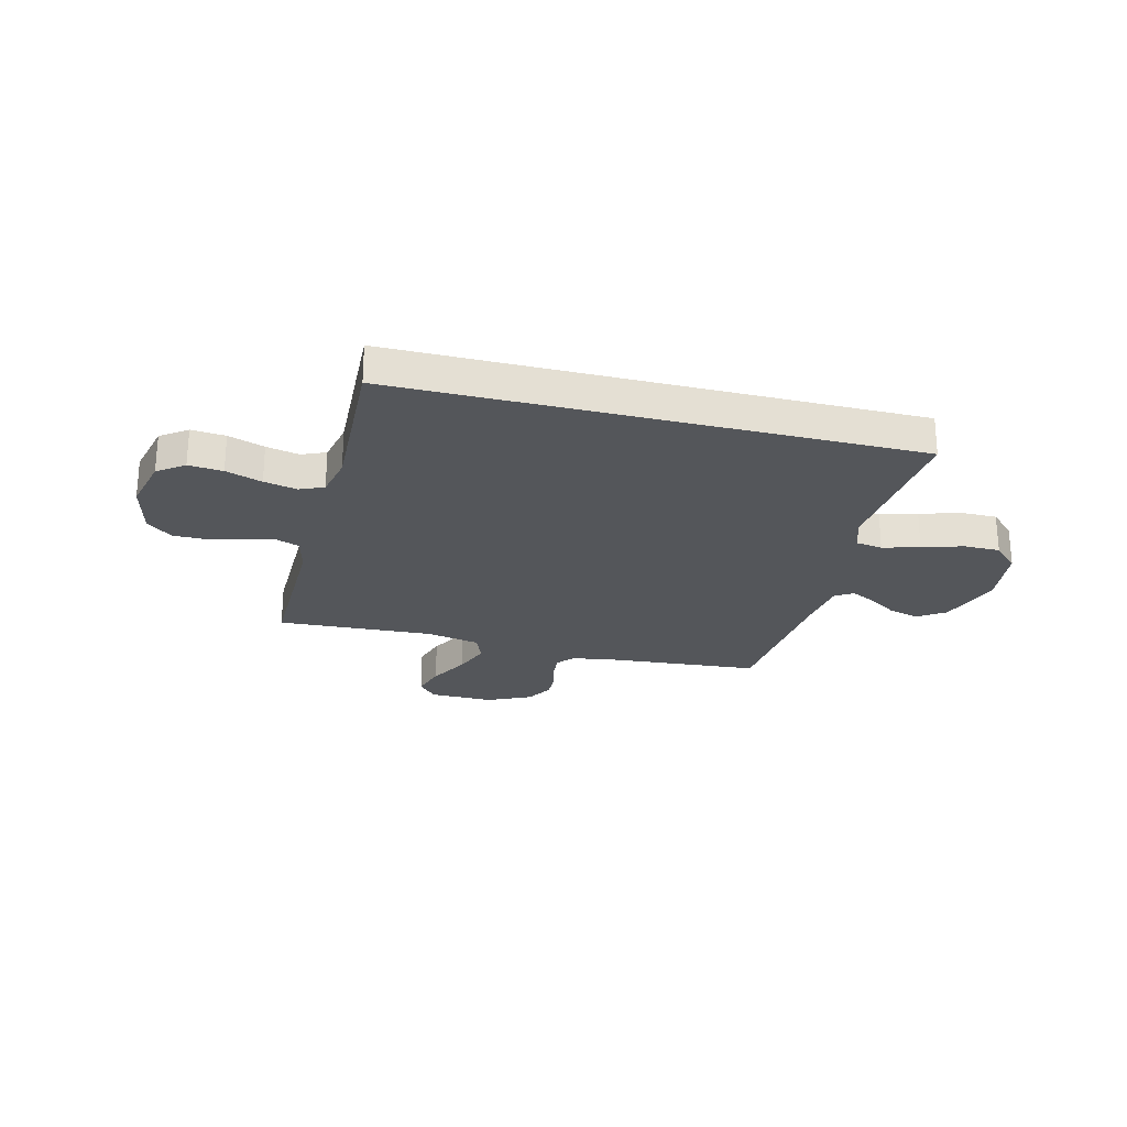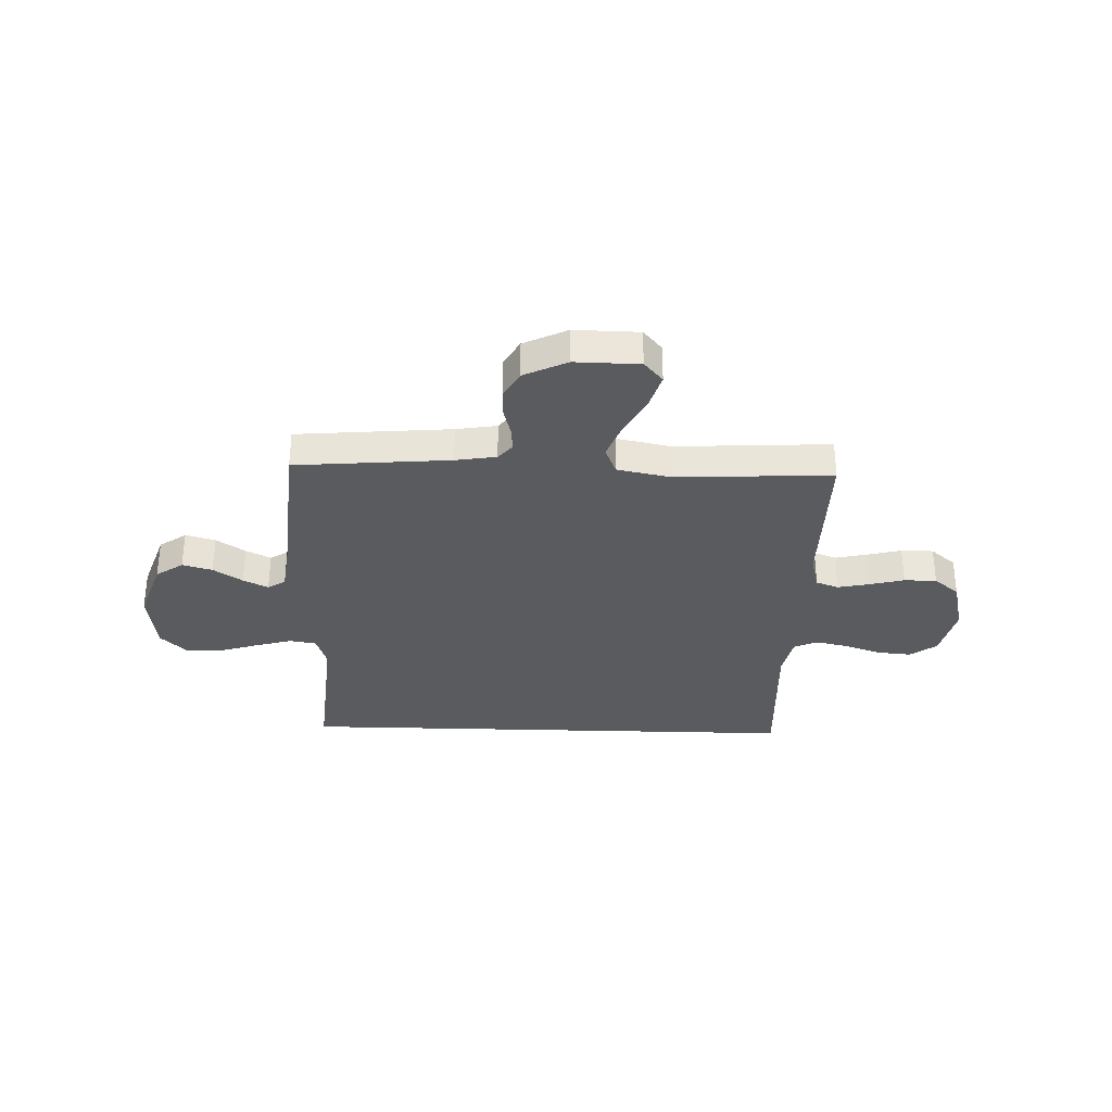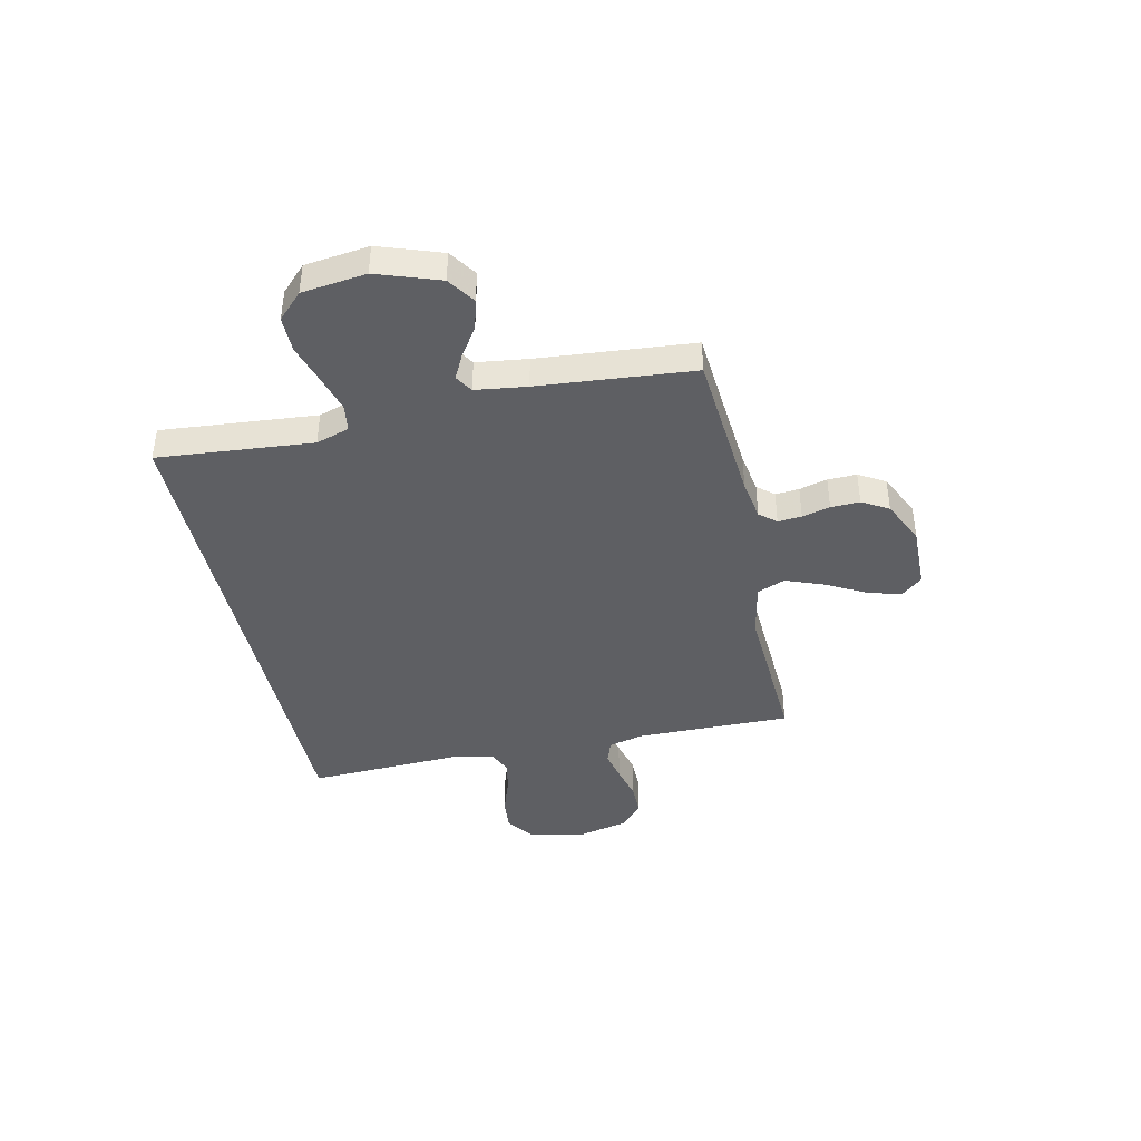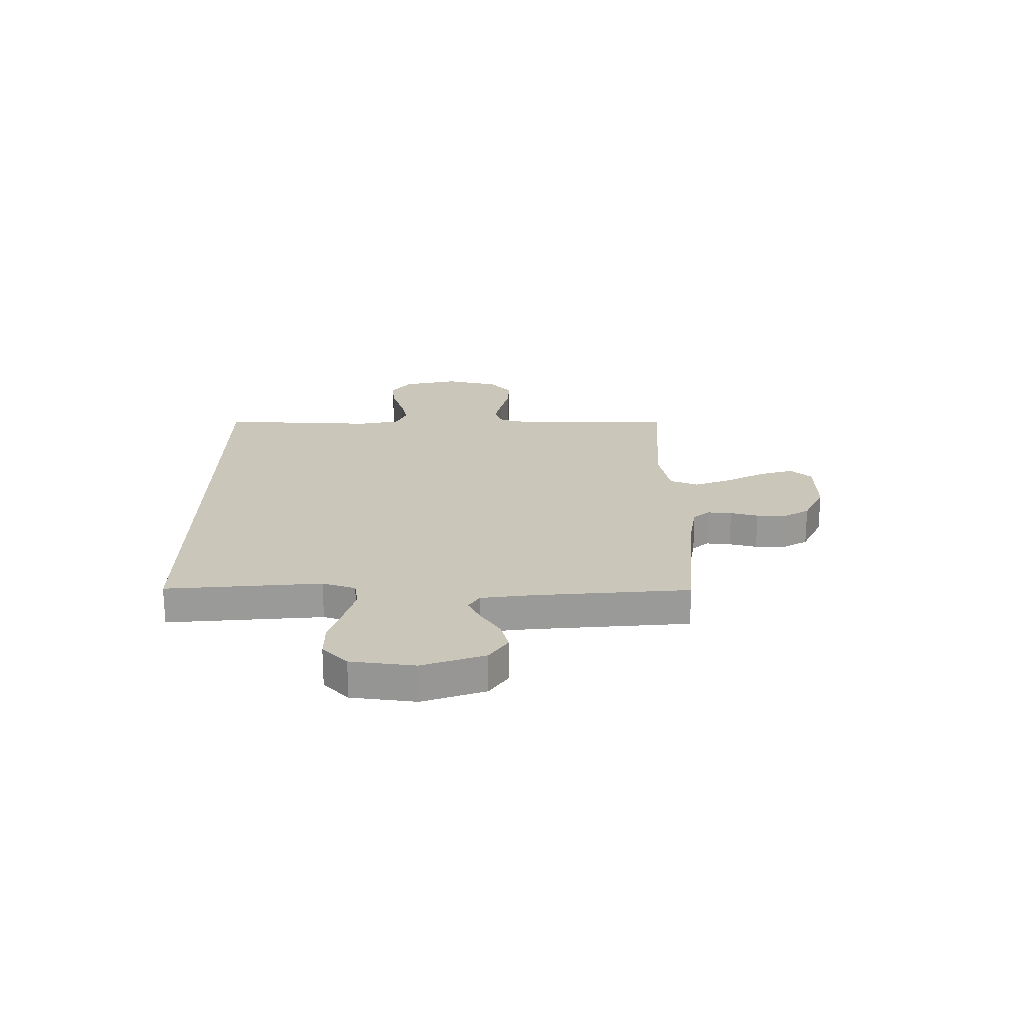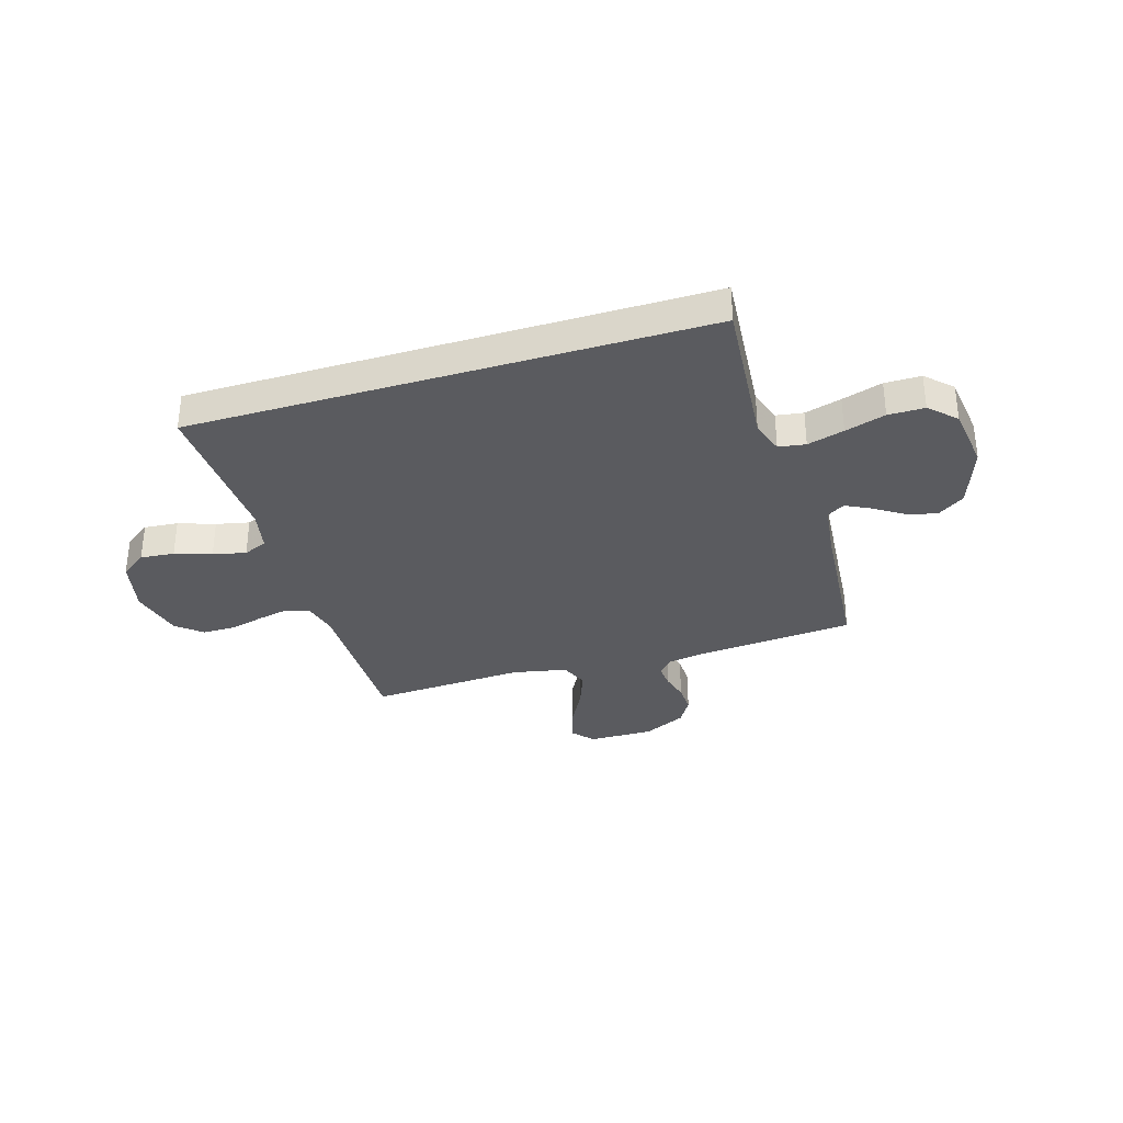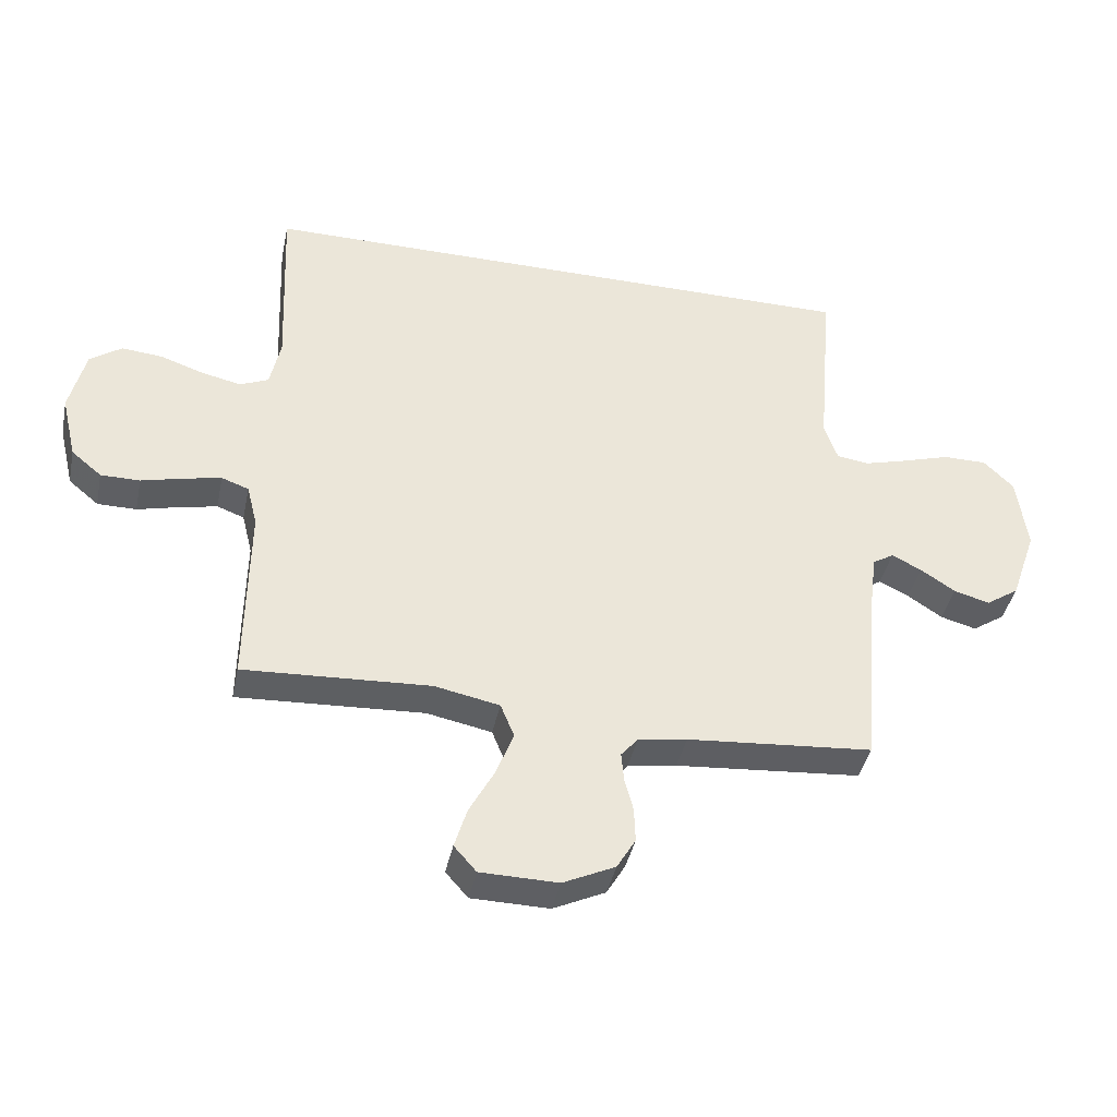
<metadata>
{"format":"obj","ext":"obj","renderer":"f3d","projection":"perspective","resolution":1024,"background":"white","views":[{"elev":-25.1,"azim":-14.2,"up":"+Y"},{"elev":-33.0,"azim":178.2,"up":"+Y"},{"elev":-41.5,"azim":102.3,"up":"+Y"},{"elev":21.2,"azim":90.3,"up":"+Y"},{"elev":-33.1,"azim":17.1,"up":"+Y"},{"elev":-41.0,"azim":-11.8,"up":"+Z"}]}
</metadata>
<code>
v 0.5 0.07 -0.5
v 0.2 0.07 -0.525
v 0.121 0.07 -0.538
v 0.094 0.07 -0.57
v 0.098 0.07 -0.616
v 0.112 0.07 -0.67
v 0.114 0.07 -0.726
v 0.084 0.07 -0.777
v 0 0.07 -0.817
v -0.125 0.07 -0.815
v -0.161 0.07 -0.774
v -0.141 0.07 -0.708
v -0.1 0.07 -0.631
v -0.073 0.07 -0.559
v -0.095 0.07 -0.505
v -0.2 0.07 -0.484
v -0.5 0.07 -0.5
v -0.497 0.07 -0.2
v -0.514 0.07 -0.132
v -0.558 0.07 -0.116
v -0.619 0.07 -0.129
v -0.686 0.07 -0.146
v -0.749 0.07 -0.146
v -0.798 0.07 -0.105
v -0.823 0.07 0
v -0.798 0.07 0.106
v -0.747 0.07 0.143
v -0.681 0.07 0.137
v -0.611 0.07 0.113
v -0.547 0.07 0.099
v -0.501 0.07 0.119
v -0.484 0.07 0.2
v -0.497 0.07 0.5
v 0.499 0.07 0.5
v 0.473 0.07 0.2
v 0.494 0.07 0.136
v 0.546 0.07 0.128
v 0.617 0.07 0.148
v 0.695 0.07 0.172
v 0.765 0.07 0.172
v 0.814 0.07 0.124
v 0.83 0.07 0
v 0.788 0.07 -0.121
v 0.735 0.07 -0.157
v 0.677 0.07 -0.141
v 0.621 0.07 -0.104
v 0.573 0.07 -0.08
v 0.539 0.07 -0.101
v 0.526 0.07 -0.2
v 0.5 0 -0.5
v 0.2 0 -0.525
v 0.121 0 -0.538
v 0.094 0 -0.57
v 0.098 0 -0.616
v 0.112 0 -0.67
v 0.114 0 -0.726
v 0.084 0 -0.777
v 0 0 -0.817
v -0.125 0 -0.815
v -0.161 0 -0.774
v -0.141 0 -0.708
v -0.1 0 -0.631
v -0.073 0 -0.559
v -0.095 0 -0.505
v -0.2 0 -0.484
v -0.5 0 -0.5
v -0.497 0 -0.2
v -0.514 0 -0.132
v -0.558 0 -0.116
v -0.619 0 -0.129
v -0.686 0 -0.146
v -0.749 0 -0.146
v -0.798 0 -0.105
v -0.823 0 0
v -0.798 0 0.106
v -0.747 0 0.143
v -0.681 0 0.137
v -0.611 0 0.113
v -0.547 0 0.099
v -0.501 0 0.119
v -0.484 0 0.2
v -0.497 0 0.5
v 0.499 0 0.5
v 0.473 0 0.2
v 0.494 0 0.136
v 0.546 0 0.128
v 0.617 0 0.148
v 0.695 0 0.172
v 0.765 0 0.172
v 0.814 0 0.124
v 0.83 0 0
v 0.788 0 -0.121
v 0.735 0 -0.157
v 0.677 0 -0.141
v 0.621 0 -0.104
v 0.573 0 -0.08
v 0.539 0 -0.101
v 0.526 0 -0.2
f 44 45 46
f 43 44 46
f 42 43 46
f 41 42 46
f 40 41 46
f 39 40 46
f 38 39 46
f 37 38 46 47
f 36 37 47 48
f 32 33 34 35
f 36 48 49
f 35 36 49
f 32 35 49
f 31 32 49
f 27 28 29
f 26 27 29
f 25 26 29
f 24 25 29
f 23 24 29
f 22 23 29
f 21 22 29
f 20 21 29 30
f 31 49 1
f 30 31 1
f 20 30 1
f 19 20 1
f 11 12 13
f 10 11 13
f 9 10 13
f 8 9 13
f 7 8 13
f 6 7 13
f 5 6 13
f 4 5 13 14
f 3 4 14 15
f 18 19 1 2
f 16 17 18
f 15 16 18
f 3 15 18
f 2 3 18
f 95 94 93
f 95 93 92
f 95 92 91
f 95 91 90
f 95 90 89
f 95 89 88
f 95 88 87
f 96 95 87 86
f 97 96 86 85
f 84 83 82 81
f 98 97 85
f 98 85 84
f 98 84 81
f 98 81 80
f 78 77 76
f 78 76 75
f 78 75 74
f 78 74 73
f 78 73 72
f 78 72 71
f 78 71 70
f 79 78 70 69
f 50 98 80
f 50 80 79
f 50 79 69
f 50 69 68
f 62 61 60
f 62 60 59
f 62 59 58
f 62 58 57
f 62 57 56
f 62 56 55
f 62 55 54
f 63 62 54 53
f 64 63 53 52
f 51 50 68 67
f 67 66 65
f 67 65 64
f 67 64 52
f 67 52 51
f 1 50 51 2
f 2 51 52 3
f 3 52 53 4
f 4 53 54 5
f 5 54 55 6
f 6 55 56 7
f 7 56 57 8
f 8 57 58 9
f 9 58 59 10
f 10 59 60 11
f 11 60 61 12
f 12 61 62 13
f 13 62 63 14
f 14 63 64 15
f 15 64 65 16
f 16 65 66 17
f 17 66 67 18
f 18 67 68 19
f 19 68 69 20
f 20 69 70 21
f 21 70 71 22
f 22 71 72 23
f 23 72 73 24
f 24 73 74 25
f 25 74 75 26
f 26 75 76 27
f 27 76 77 28
f 28 77 78 29
f 29 78 79 30
f 30 79 80 31
f 31 80 81 32
f 32 81 82 33
f 33 82 83 34
f 34 83 84 35
f 35 84 85 36
f 36 85 86 37
f 37 86 87 38
f 38 87 88 39
f 39 88 89 40
f 40 89 90 41
f 41 90 91 42
f 42 91 92 43
f 43 92 93 44
f 44 93 94 45
f 45 94 95 46
f 46 95 96 47
f 47 96 97 48
f 48 97 98 49
f 49 98 50 1

</code>
